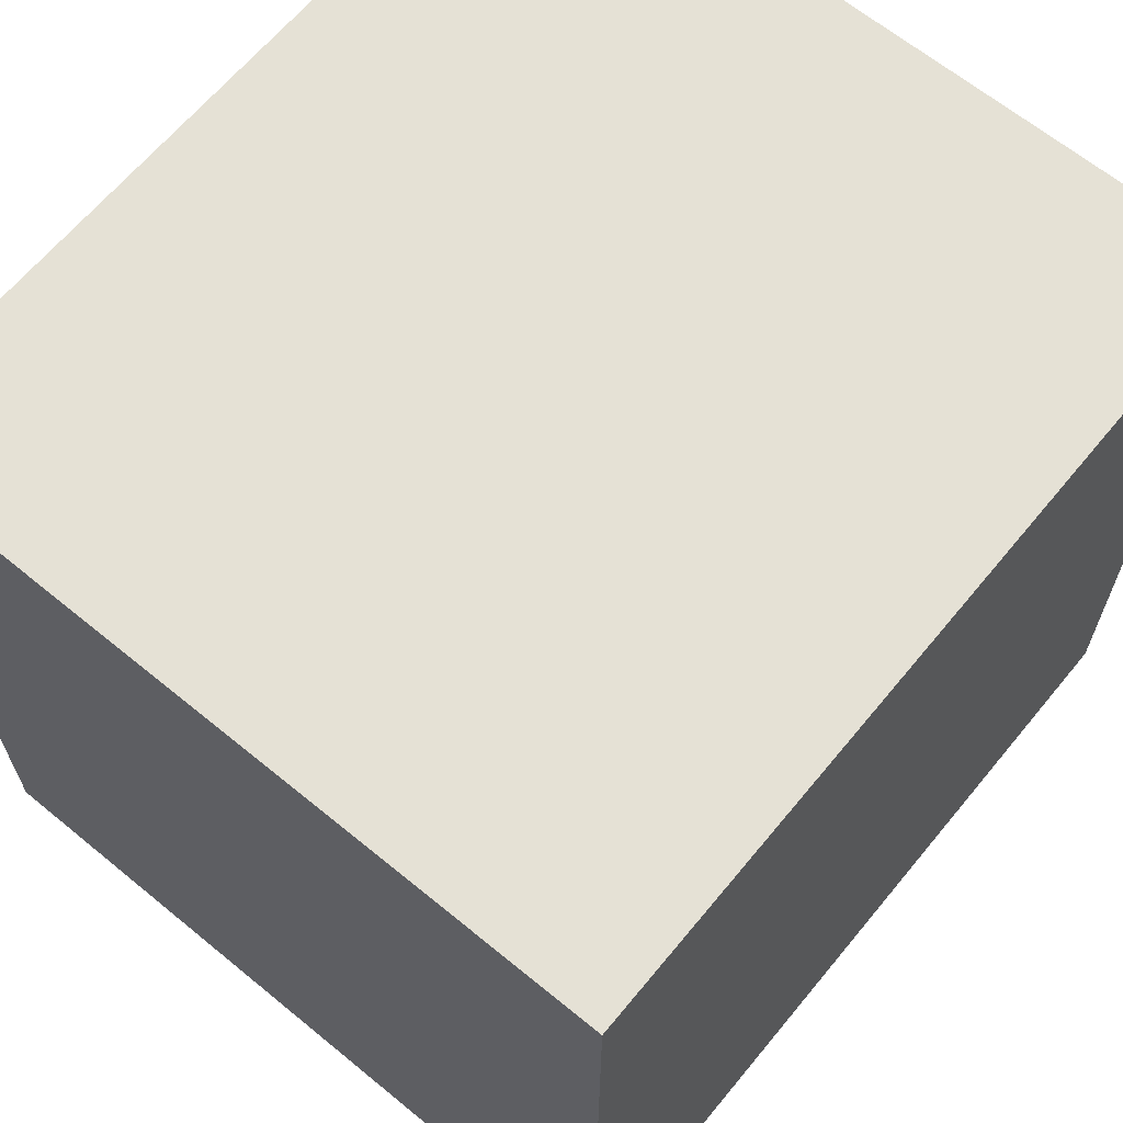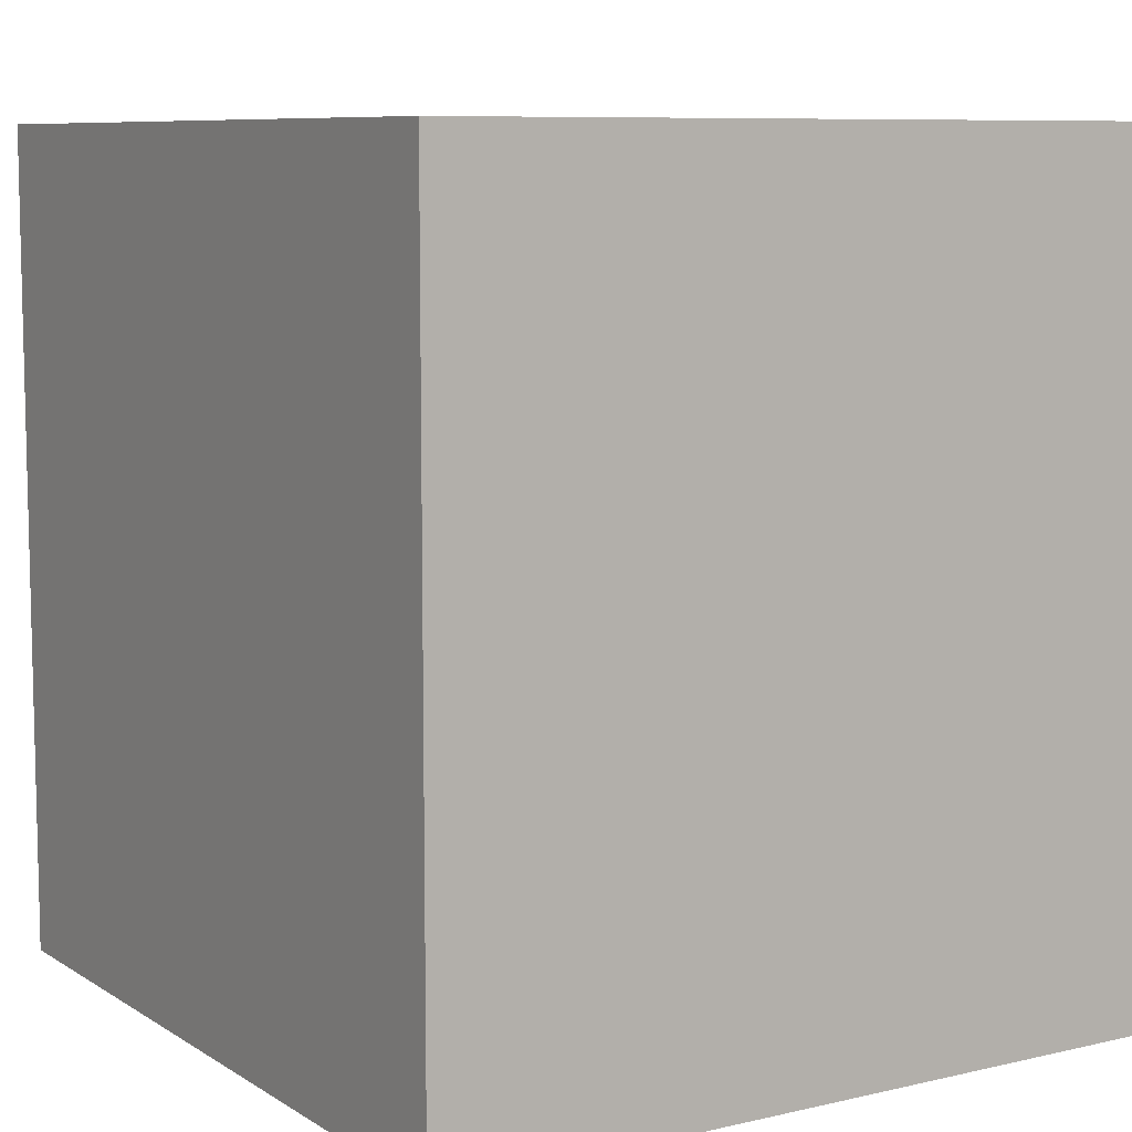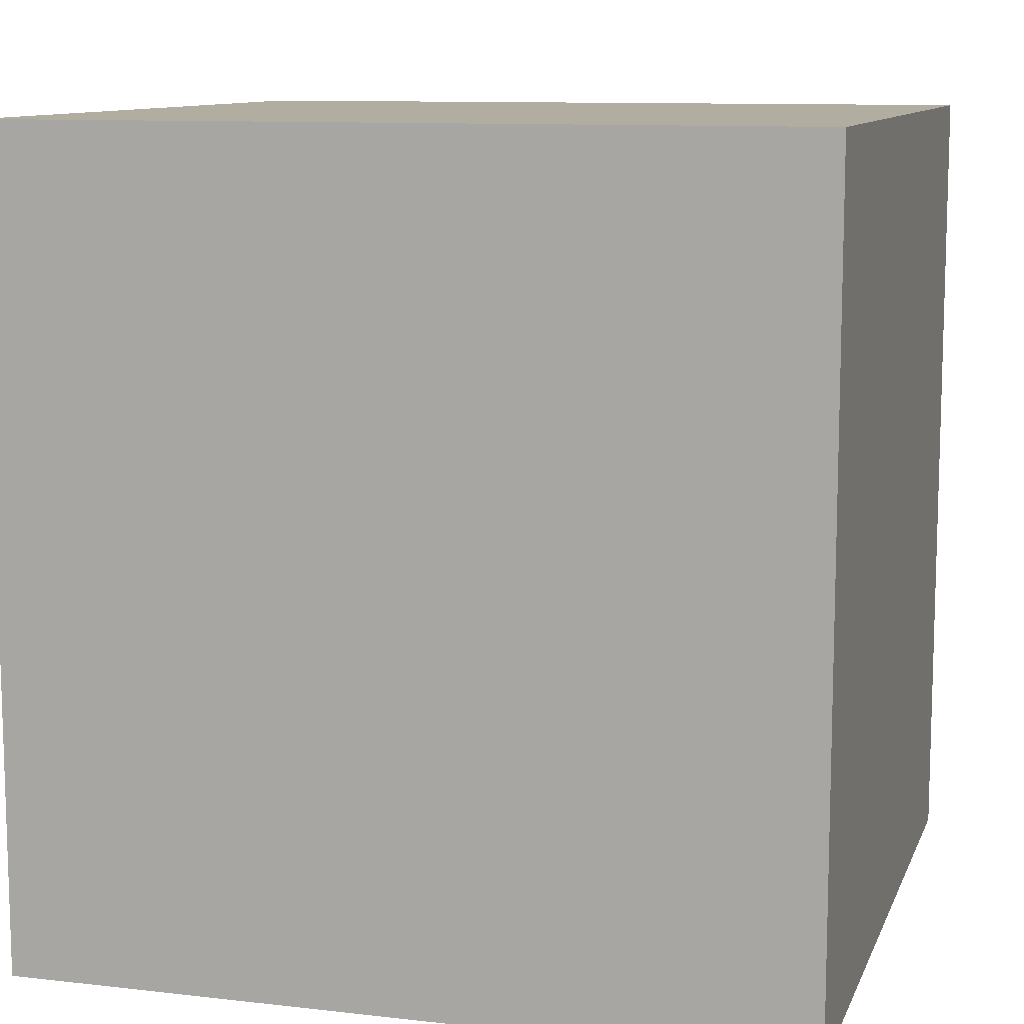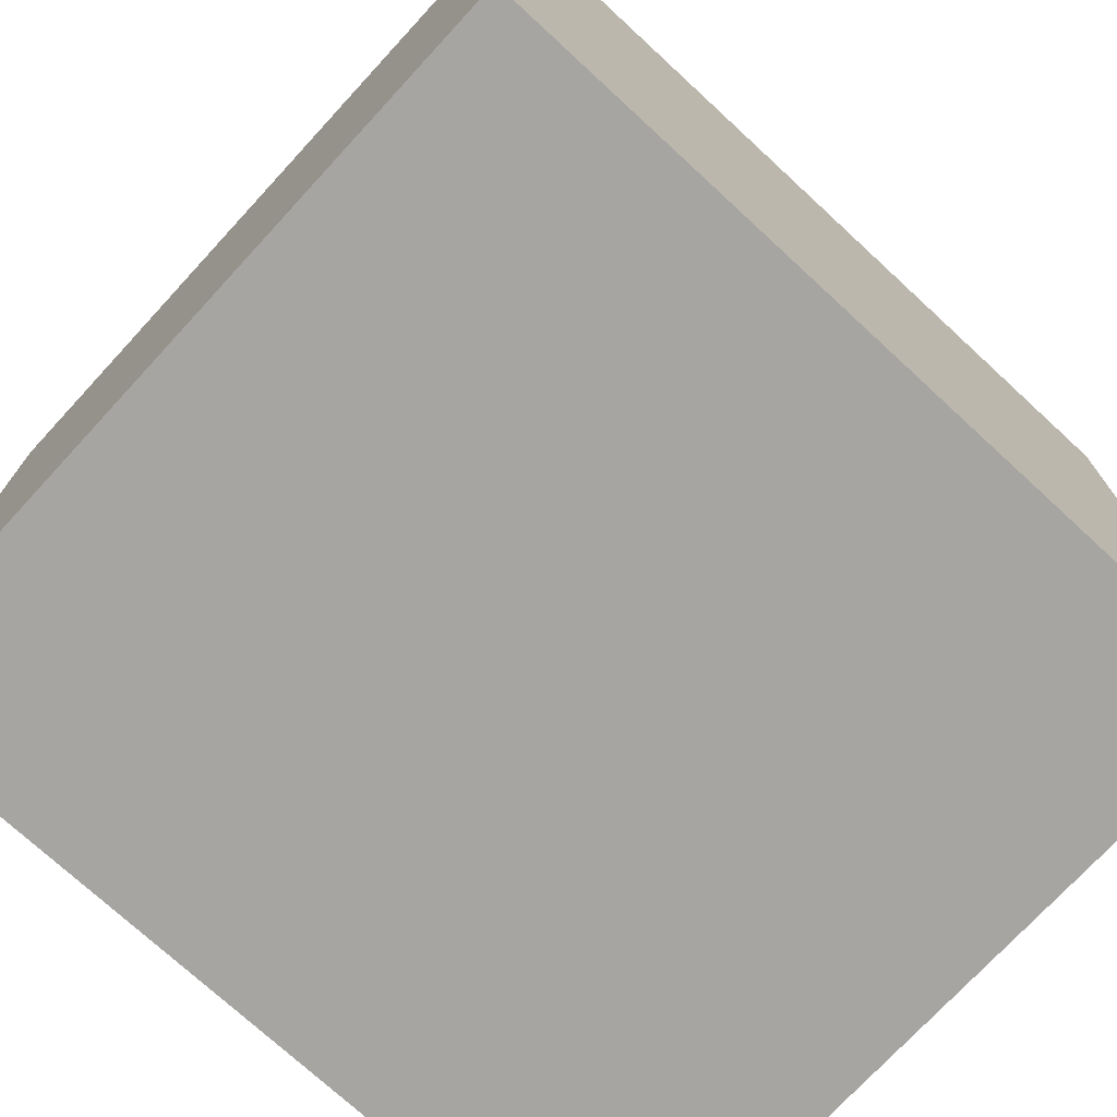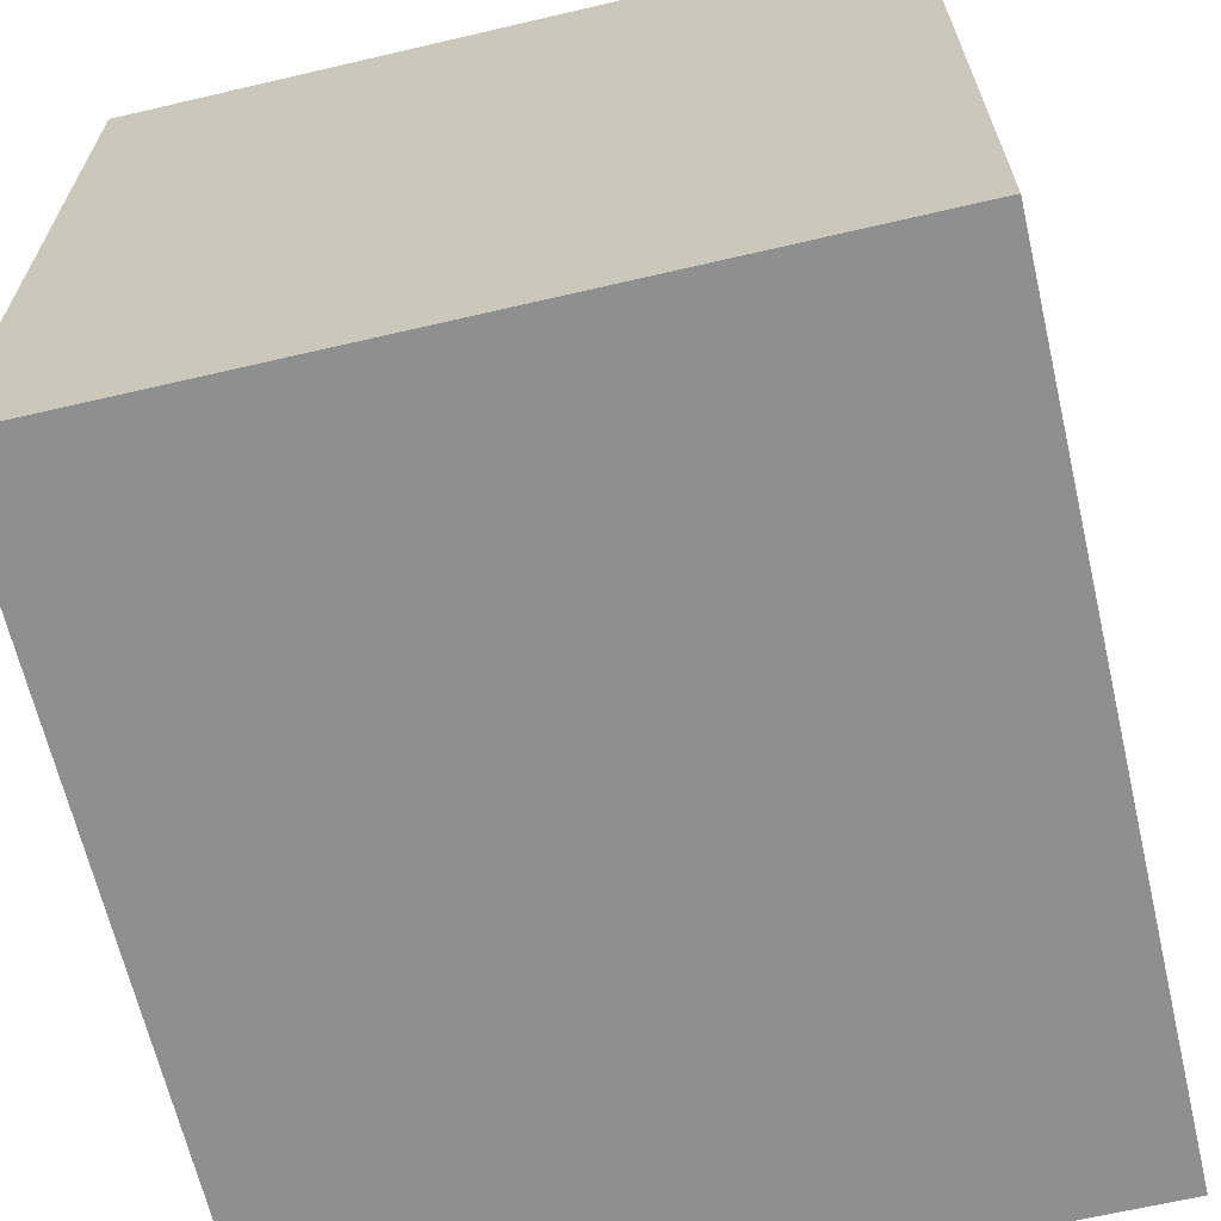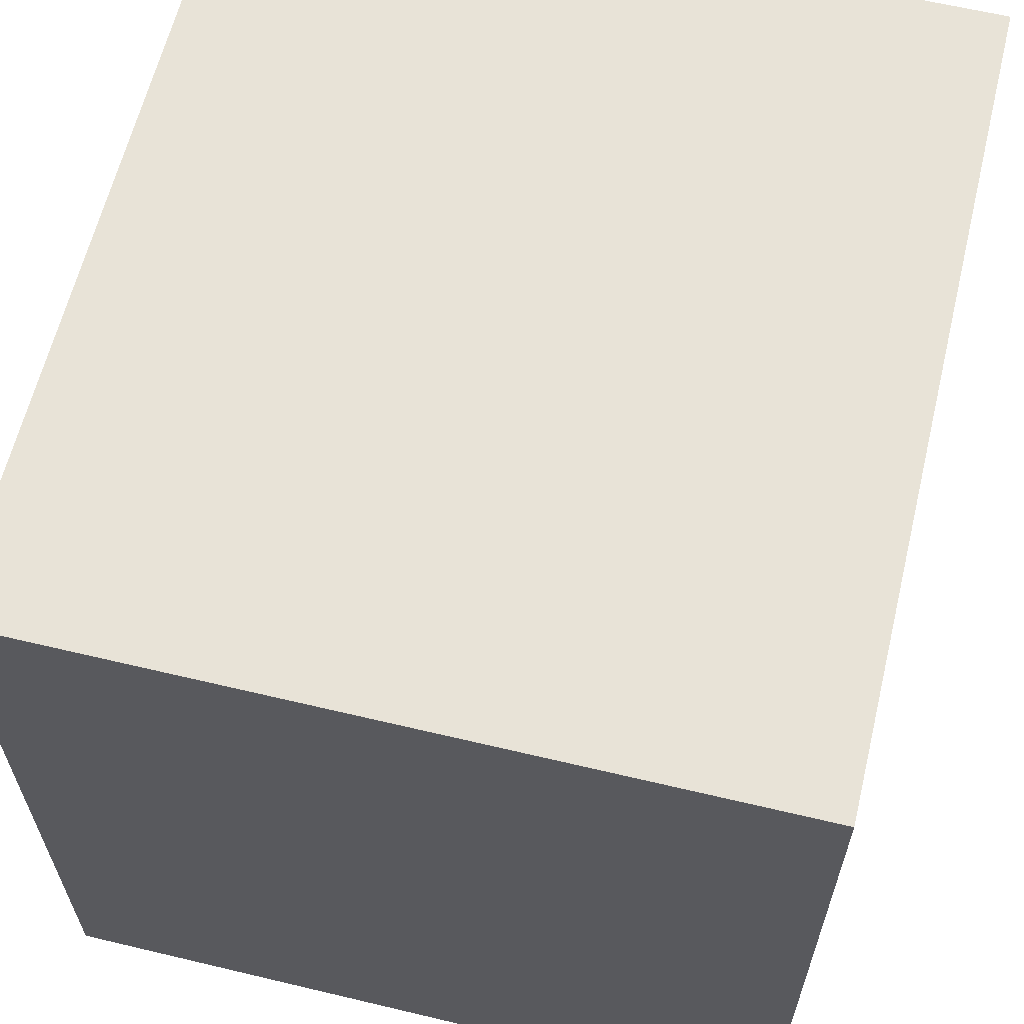
<metadata>
{"format":"obj","ext":"obj","renderer":"f3d","projection":"perspective","resolution":1024,"background":"white","views":[{"elev":65.0,"azim":-140.5,"up":"+Y"},{"elev":8.4,"azim":147.8,"up":"+Z"},{"elev":10.5,"azim":106.1,"up":"+Z"},{"elev":-73.9,"azim":47.3,"up":"+Y"},{"elev":-65.4,"azim":-166.8,"up":"+Y"},{"elev":62.3,"azim":13.6,"up":"+Y"}]}
</metadata>
<code>
o 立方体.005
v -0.3767 -0.3999 -0.415
v -0.3767 0.4001 -0.415
v -0.3767 -0.3999 0.415
v -0.3767 0.4001 0.415
v 0.3833 -0.3999 -0.415
v 0.3833 0.4001 -0.415
v 0.3833 -0.3999 0.415
v 0.3833 0.4001 0.415
f 3 2 1
f 7 4 3
f 5 8 7
f 1 6 5
f 1 7 3
f 6 4 8
f 3 4 2
f 7 8 4
f 5 6 8
f 1 2 6
f 1 5 7
f 6 2 4

</code>
